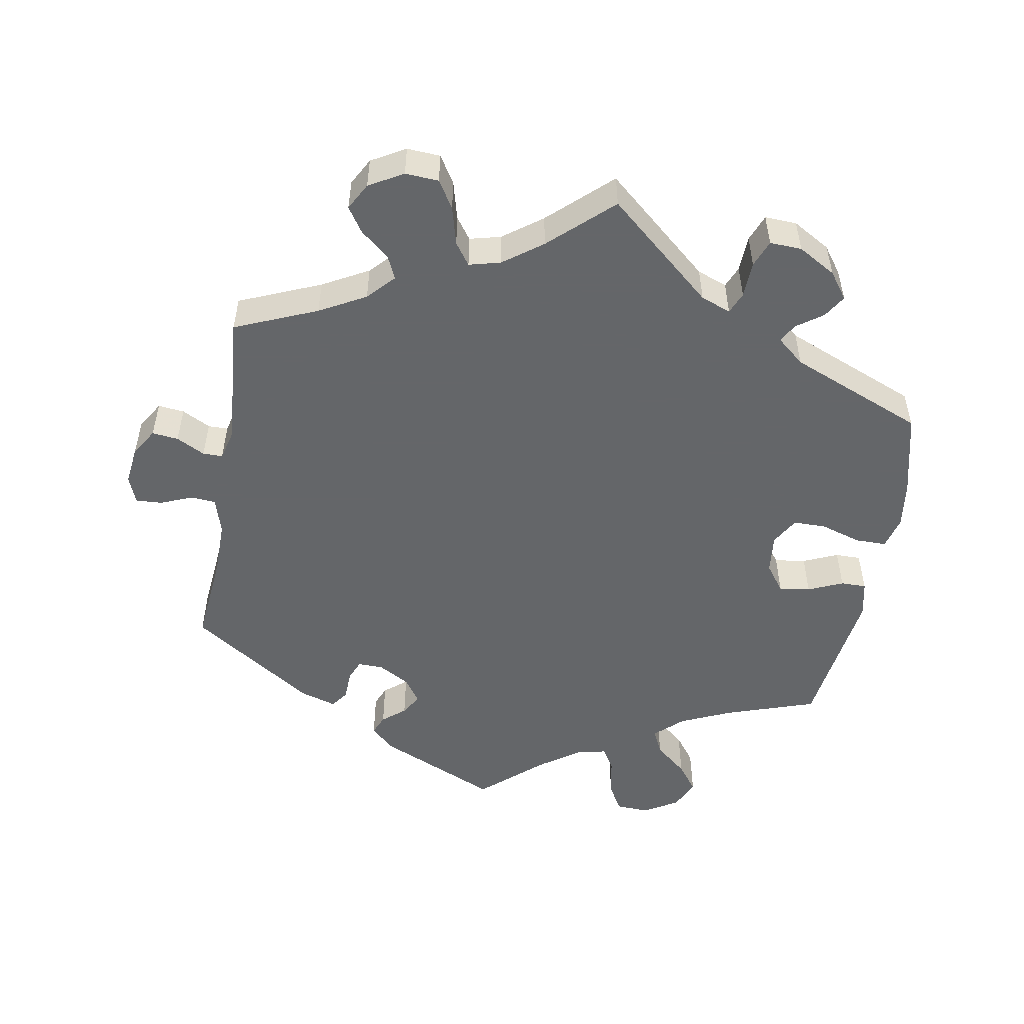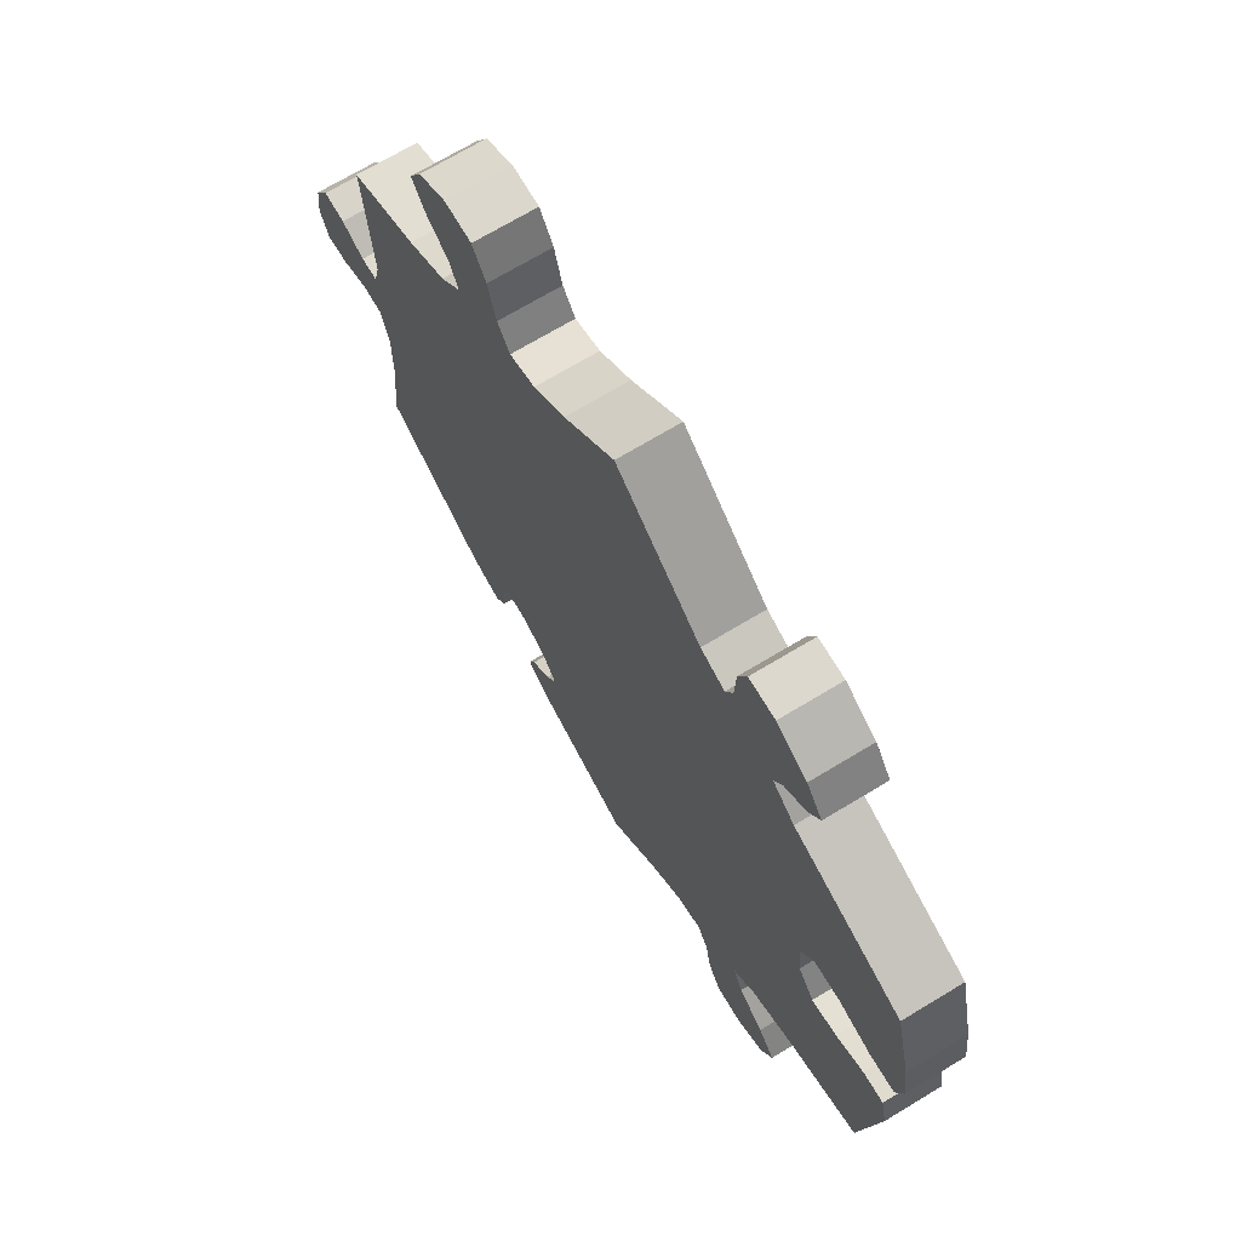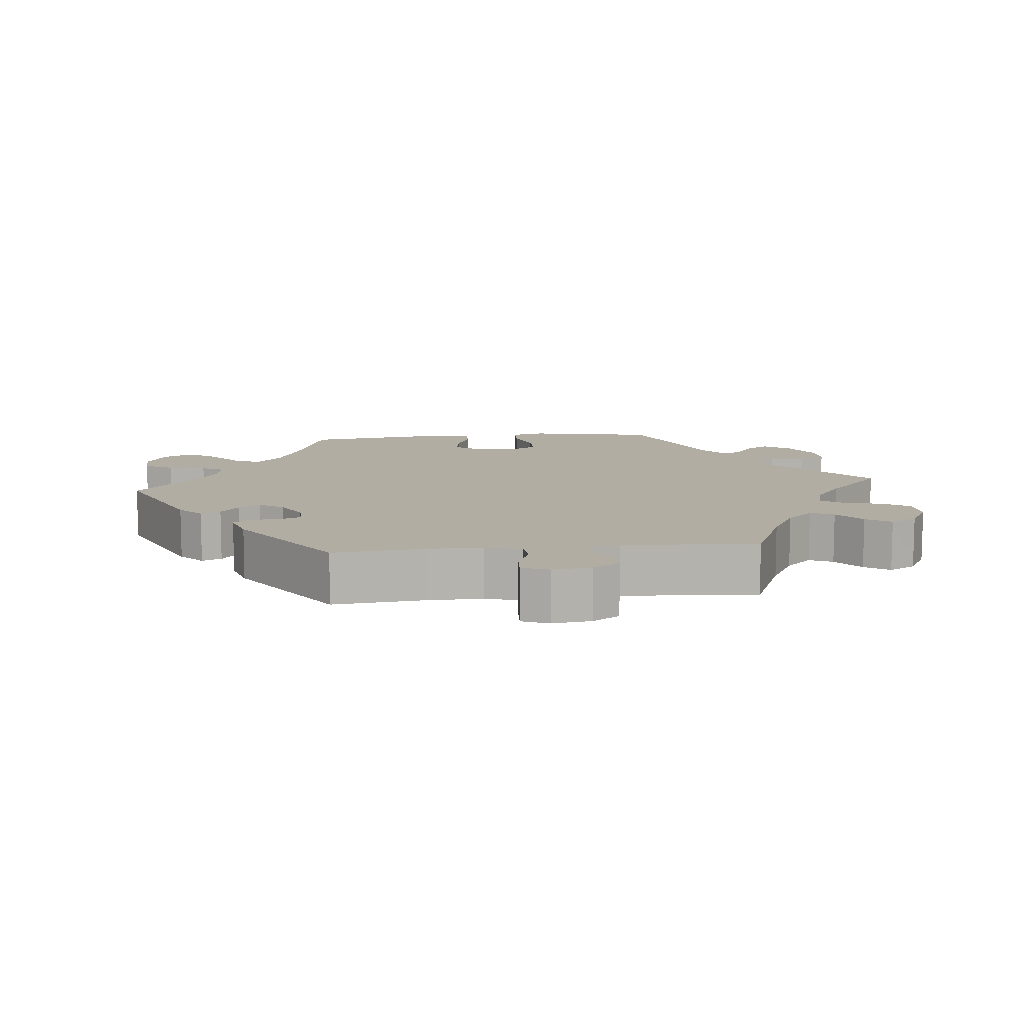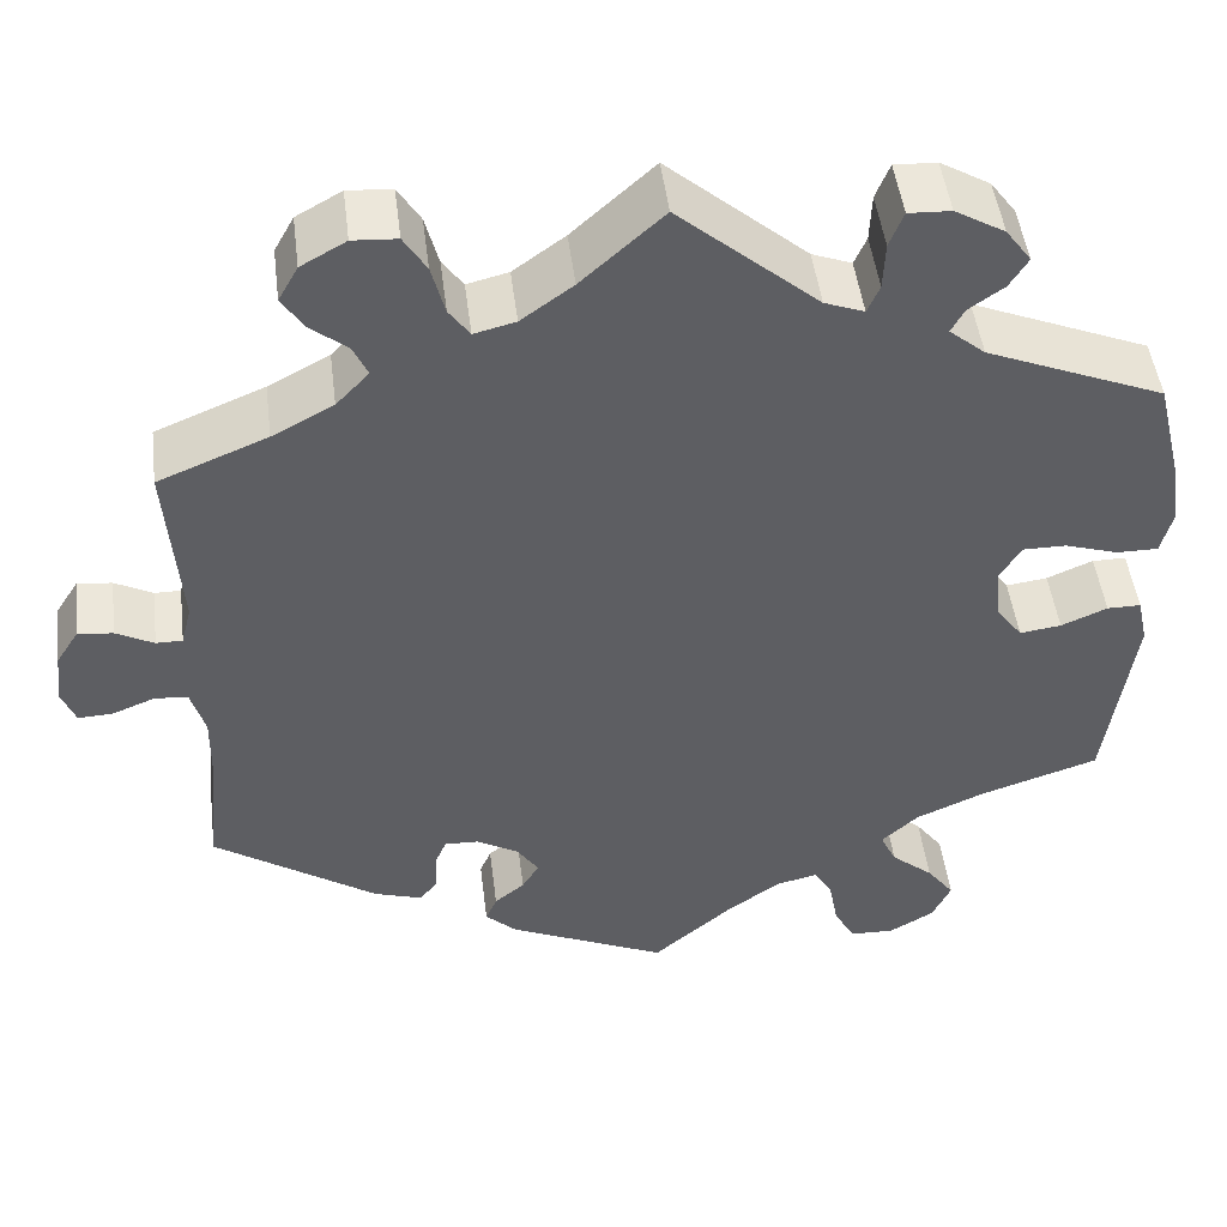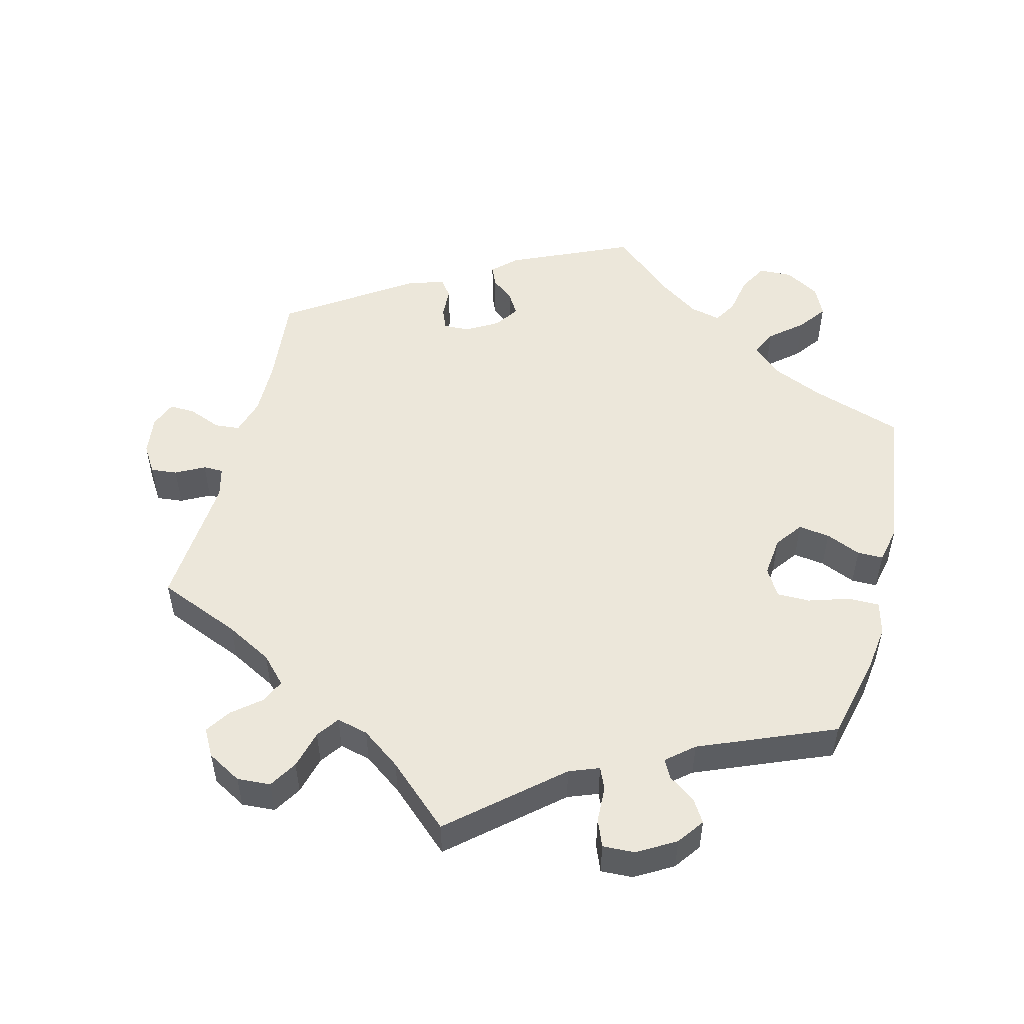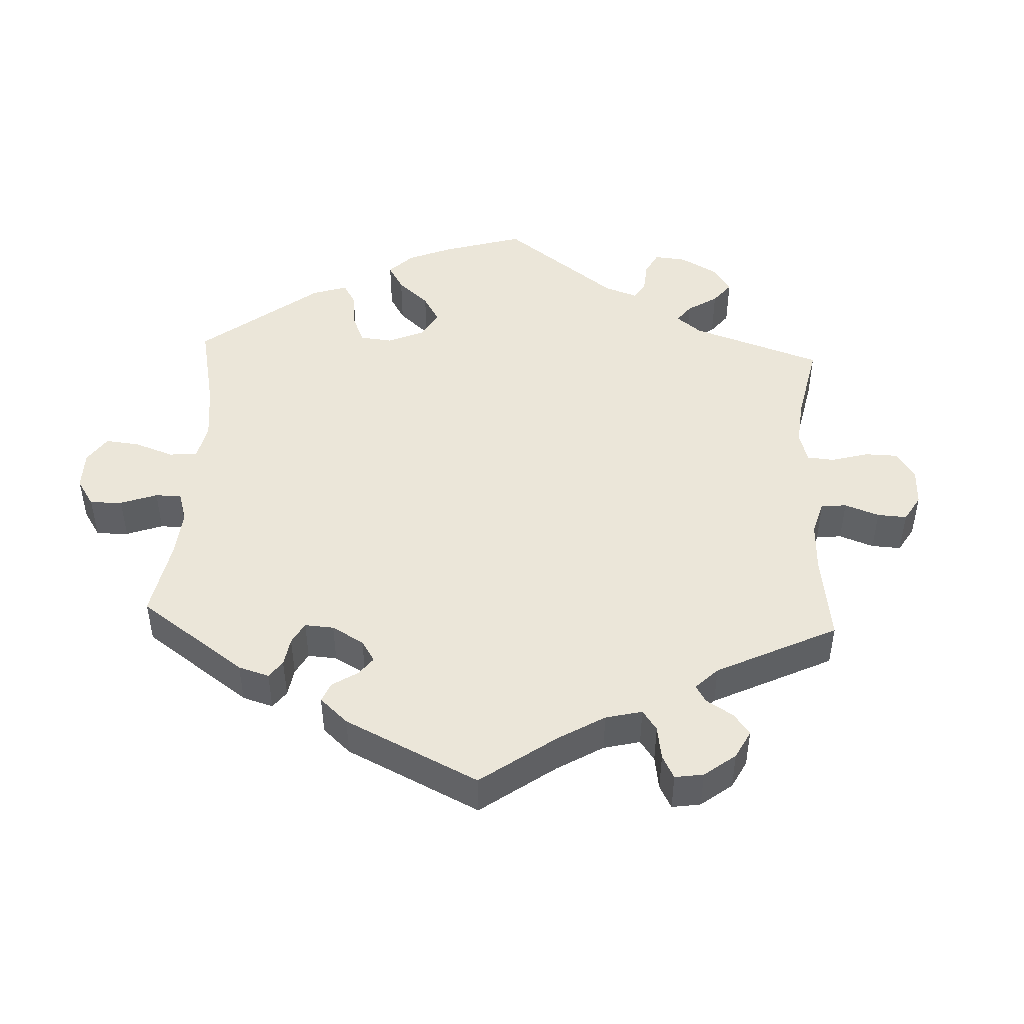
<metadata>
{"format":"obj","ext":"obj","renderer":"f3d","projection":"perspective","resolution":1024,"background":"white","views":[{"elev":-51.7,"azim":-9.7,"up":"+Y"},{"elev":70.5,"azim":58.9,"up":"+Z"},{"elev":10.6,"azim":-95.7,"up":"+Y"},{"elev":48.1,"azim":-7.1,"up":"+Z"},{"elev":51.7,"azim":14.3,"up":"+Y"},{"elev":46.7,"azim":-117.4,"up":"+Y"}]}
</metadata>
<code>
v -0.385 0.07 0.337
v -0.32 0.07 0.372
v -0.285 0.07 0.409
v -0.3 0.07 0.442
v -0.34 0.07 0.475
v -0.363 0.07 0.51
v -0.342 0.07 0.548
v -0.294 0.07 0.575
v -0.247 0.07 0.572
v -0.223 0.07 0.533
v -0.209 0.07 0.479
v -0.187 0.07 0.448
v -0.143 0.07 0.459
v -0.088 0.07 0.499
v -0.001 0.07 0.578
v 0.147 0.07 0.45
v 0.189 0.07 0.434
v 0.202 0.07 0.464
v 0.204 0.07 0.515
v 0.219 0.07 0.553
v 0.264 0.07 0.551
v 0.317 0.07 0.52
v 0.344 0.07 0.483
v 0.324 0.07 0.451
v 0.287 0.07 0.425
v 0.273 0.07 0.399
v 0.311 0.07 0.367
v 0.5 0.07 0.289
v 0.528 0.07 0.173
v 0.537 0.07 0.106
v 0.525 0.07 0.06
v 0.481 0.07 0.06
v 0.424 0.07 0.078
v 0.378 0.07 0.078
v 0.355 0.07 0.039
v 0.361 0.07 -0.017
v 0.389 0.07 -0.055
v 0.433 0.07 -0.049
v 0.482 0.07 -0.028
v 0.518 0.07 -0.028
v 0.529 0.07 -0.079
v 0.5 0.07 -0.289
v 0.373 0.07 -0.331
v 0.3 0.07 -0.363
v 0.261 0.07 -0.399
v 0.278 0.07 -0.435
v 0.323 0.07 -0.473
v 0.352 0.07 -0.512
v 0.332 0.07 -0.554
v 0.284 0.07 -0.582
v 0.237 0.07 -0.58
v 0.215 0.07 -0.54
v 0.205 0.07 -0.486
v 0.186 0.07 -0.454
v 0.143 0.07 -0.464
v 0.088 0.07 -0.502
v 0 0.07 -0.578
v -0.169 0.07 -0.502
v -0.202 0.07 -0.471
v -0.19 0.07 -0.443
v -0.158 0.07 -0.417
v -0.14 0.07 -0.387
v -0.163 0.07 -0.353
v -0.208 0.07 -0.327
v -0.244 0.07 -0.326
v -0.256 0.07 -0.355
v -0.258 0.07 -0.398
v -0.276 0.07 -0.422
v -0.327 0.07 -0.406
v -0.501 0.07 -0.289
v -0.488 0.07 -0.16
v -0.487 0.07 -0.083
v -0.502 0.07 -0.032
v -0.537 0.07 -0.029
v -0.582 0.07 -0.047
v -0.619 0.07 -0.049
v -0.634 0.07 -0.011
v -0.627 0.07 0.044
v -0.603 0.07 0.082
v -0.566 0.07 0.078
v -0.526 0.07 0.057
v -0.498 0.07 0.057
v -0.487 0.07 0.1
v -0.501 0.07 0.289
v -0.385 0 0.337
v -0.32 0 0.372
v -0.285 0 0.409
v -0.3 0 0.442
v -0.34 0 0.475
v -0.363 0 0.51
v -0.342 0 0.548
v -0.294 0 0.575
v -0.247 0 0.572
v -0.223 0 0.533
v -0.209 0 0.479
v -0.187 0 0.448
v -0.143 0 0.459
v -0.088 0 0.499
v -0.001 0 0.578
v 0.147 0 0.45
v 0.189 0 0.434
v 0.202 0 0.464
v 0.204 0 0.515
v 0.219 0 0.553
v 0.264 0 0.551
v 0.317 0 0.52
v 0.344 0 0.483
v 0.324 0 0.451
v 0.287 0 0.425
v 0.273 0 0.399
v 0.311 0 0.367
v 0.5 0 0.289
v 0.528 0 0.173
v 0.537 0 0.106
v 0.525 0 0.06
v 0.481 0 0.06
v 0.424 0 0.078
v 0.378 0 0.078
v 0.355 0 0.039
v 0.361 0 -0.017
v 0.389 0 -0.055
v 0.433 0 -0.049
v 0.482 0 -0.028
v 0.518 0 -0.028
v 0.529 0 -0.079
v 0.5 0 -0.289
v 0.373 0 -0.331
v 0.3 0 -0.363
v 0.261 0 -0.399
v 0.278 0 -0.435
v 0.323 0 -0.473
v 0.352 0 -0.512
v 0.332 0 -0.554
v 0.284 0 -0.582
v 0.237 0 -0.58
v 0.215 0 -0.54
v 0.205 0 -0.486
v 0.186 0 -0.454
v 0.143 0 -0.464
v 0.088 0 -0.502
v 0 0 -0.578
v -0.169 0 -0.502
v -0.202 0 -0.471
v -0.19 0 -0.443
v -0.158 0 -0.417
v -0.14 0 -0.387
v -0.163 0 -0.353
v -0.208 0 -0.327
v -0.244 0 -0.326
v -0.256 0 -0.355
v -0.258 0 -0.398
v -0.276 0 -0.422
v -0.327 0 -0.406
v -0.501 0 -0.289
v -0.488 0 -0.16
v -0.487 0 -0.083
v -0.502 0 -0.032
v -0.537 0 -0.029
v -0.582 0 -0.047
v -0.619 0 -0.049
v -0.634 0 -0.011
v -0.627 0 0.044
v -0.603 0 0.082
v -0.566 0 0.078
v -0.526 0 0.057
v -0.498 0 0.057
v -0.487 0 0.1
v -0.501 0 0.289
f 83 84 1
f 82 83 1 2
f 78 79 80 81
f 78 81 82
f 77 78 82
f 74 75 76 77
f 73 74 77 82
f 72 73 82 2
f 68 69 70 71
f 66 67 68 71
f 65 66 71 72
f 64 65 72 2
f 58 59 60 61
f 56 57 58 61
f 55 56 61 62
f 54 55 62 63
f 50 51 52 53
f 50 53 54
f 49 50 54
f 46 47 48 49
f 45 46 49 54
f 44 45 54 63
f 40 41 42 43
f 38 39 40 43
f 37 38 43 44
f 36 37 44 63
f 30 31 32 33
f 30 33 34
f 27 28 29 30
f 26 27 30 34
f 22 23 24 25
f 22 25 26
f 21 22 26
f 18 19 20 21
f 17 18 21 26
f 16 17 26 34
f 14 15 16 34
f 8 9 10 11
f 8 11 12
f 7 8 12
f 4 5 6 7
f 3 4 7 12
f 2 3 12 13
f 35 36 63 64
f 35 64 2 13
f 13 14 34 35
f 85 168 167
f 86 85 167 166
f 165 164 163 162
f 166 165 162
f 166 162 161
f 161 160 159 158
f 166 161 158 157
f 86 166 157 156
f 155 154 153 152
f 155 152 151 150
f 156 155 150 149
f 86 156 149 148
f 145 144 143 142
f 145 142 141 140
f 146 145 140 139
f 147 146 139 138
f 137 136 135 134
f 138 137 134
f 138 134 133
f 133 132 131 130
f 138 133 130 129
f 147 138 129 128
f 127 126 125 124
f 127 124 123 122
f 128 127 122 121
f 147 128 121 120
f 117 116 115 114
f 118 117 114
f 114 113 112 111
f 118 114 111 110
f 109 108 107 106
f 110 109 106
f 110 106 105
f 105 104 103 102
f 110 105 102 101
f 118 110 101 100
f 118 100 99 98
f 95 94 93 92
f 96 95 92
f 96 92 91
f 91 90 89 88
f 96 91 88 87
f 97 96 87 86
f 148 147 120 119
f 97 86 148 119
f 119 118 98 97
f 1 85 86 2
f 2 86 87 3
f 3 87 88 4
f 4 88 89 5
f 5 89 90 6
f 6 90 91 7
f 7 91 92 8
f 8 92 93 9
f 9 93 94 10
f 10 94 95 11
f 11 95 96 12
f 12 96 97 13
f 13 97 98 14
f 14 98 99 15
f 15 99 100 16
f 16 100 101 17
f 17 101 102 18
f 18 102 103 19
f 19 103 104 20
f 20 104 105 21
f 21 105 106 22
f 22 106 107 23
f 23 107 108 24
f 24 108 109 25
f 25 109 110 26
f 26 110 111 27
f 27 111 112 28
f 28 112 113 29
f 29 113 114 30
f 30 114 115 31
f 31 115 116 32
f 32 116 117 33
f 33 117 118 34
f 34 118 119 35
f 35 119 120 36
f 36 120 121 37
f 37 121 122 38
f 38 122 123 39
f 39 123 124 40
f 40 124 125 41
f 41 125 126 42
f 42 126 127 43
f 43 127 128 44
f 44 128 129 45
f 45 129 130 46
f 46 130 131 47
f 47 131 132 48
f 48 132 133 49
f 49 133 134 50
f 50 134 135 51
f 51 135 136 52
f 52 136 137 53
f 53 137 138 54
f 54 138 139 55
f 55 139 140 56
f 56 140 141 57
f 57 141 142 58
f 58 142 143 59
f 59 143 144 60
f 60 144 145 61
f 61 145 146 62
f 62 146 147 63
f 63 147 148 64
f 64 148 149 65
f 65 149 150 66
f 66 150 151 67
f 67 151 152 68
f 68 152 153 69
f 69 153 154 70
f 70 154 155 71
f 71 155 156 72
f 72 156 157 73
f 73 157 158 74
f 74 158 159 75
f 75 159 160 76
f 76 160 161 77
f 77 161 162 78
f 78 162 163 79
f 79 163 164 80
f 80 164 165 81
f 81 165 166 82
f 82 166 167 83
f 83 167 168 84
f 84 168 85 1

</code>
